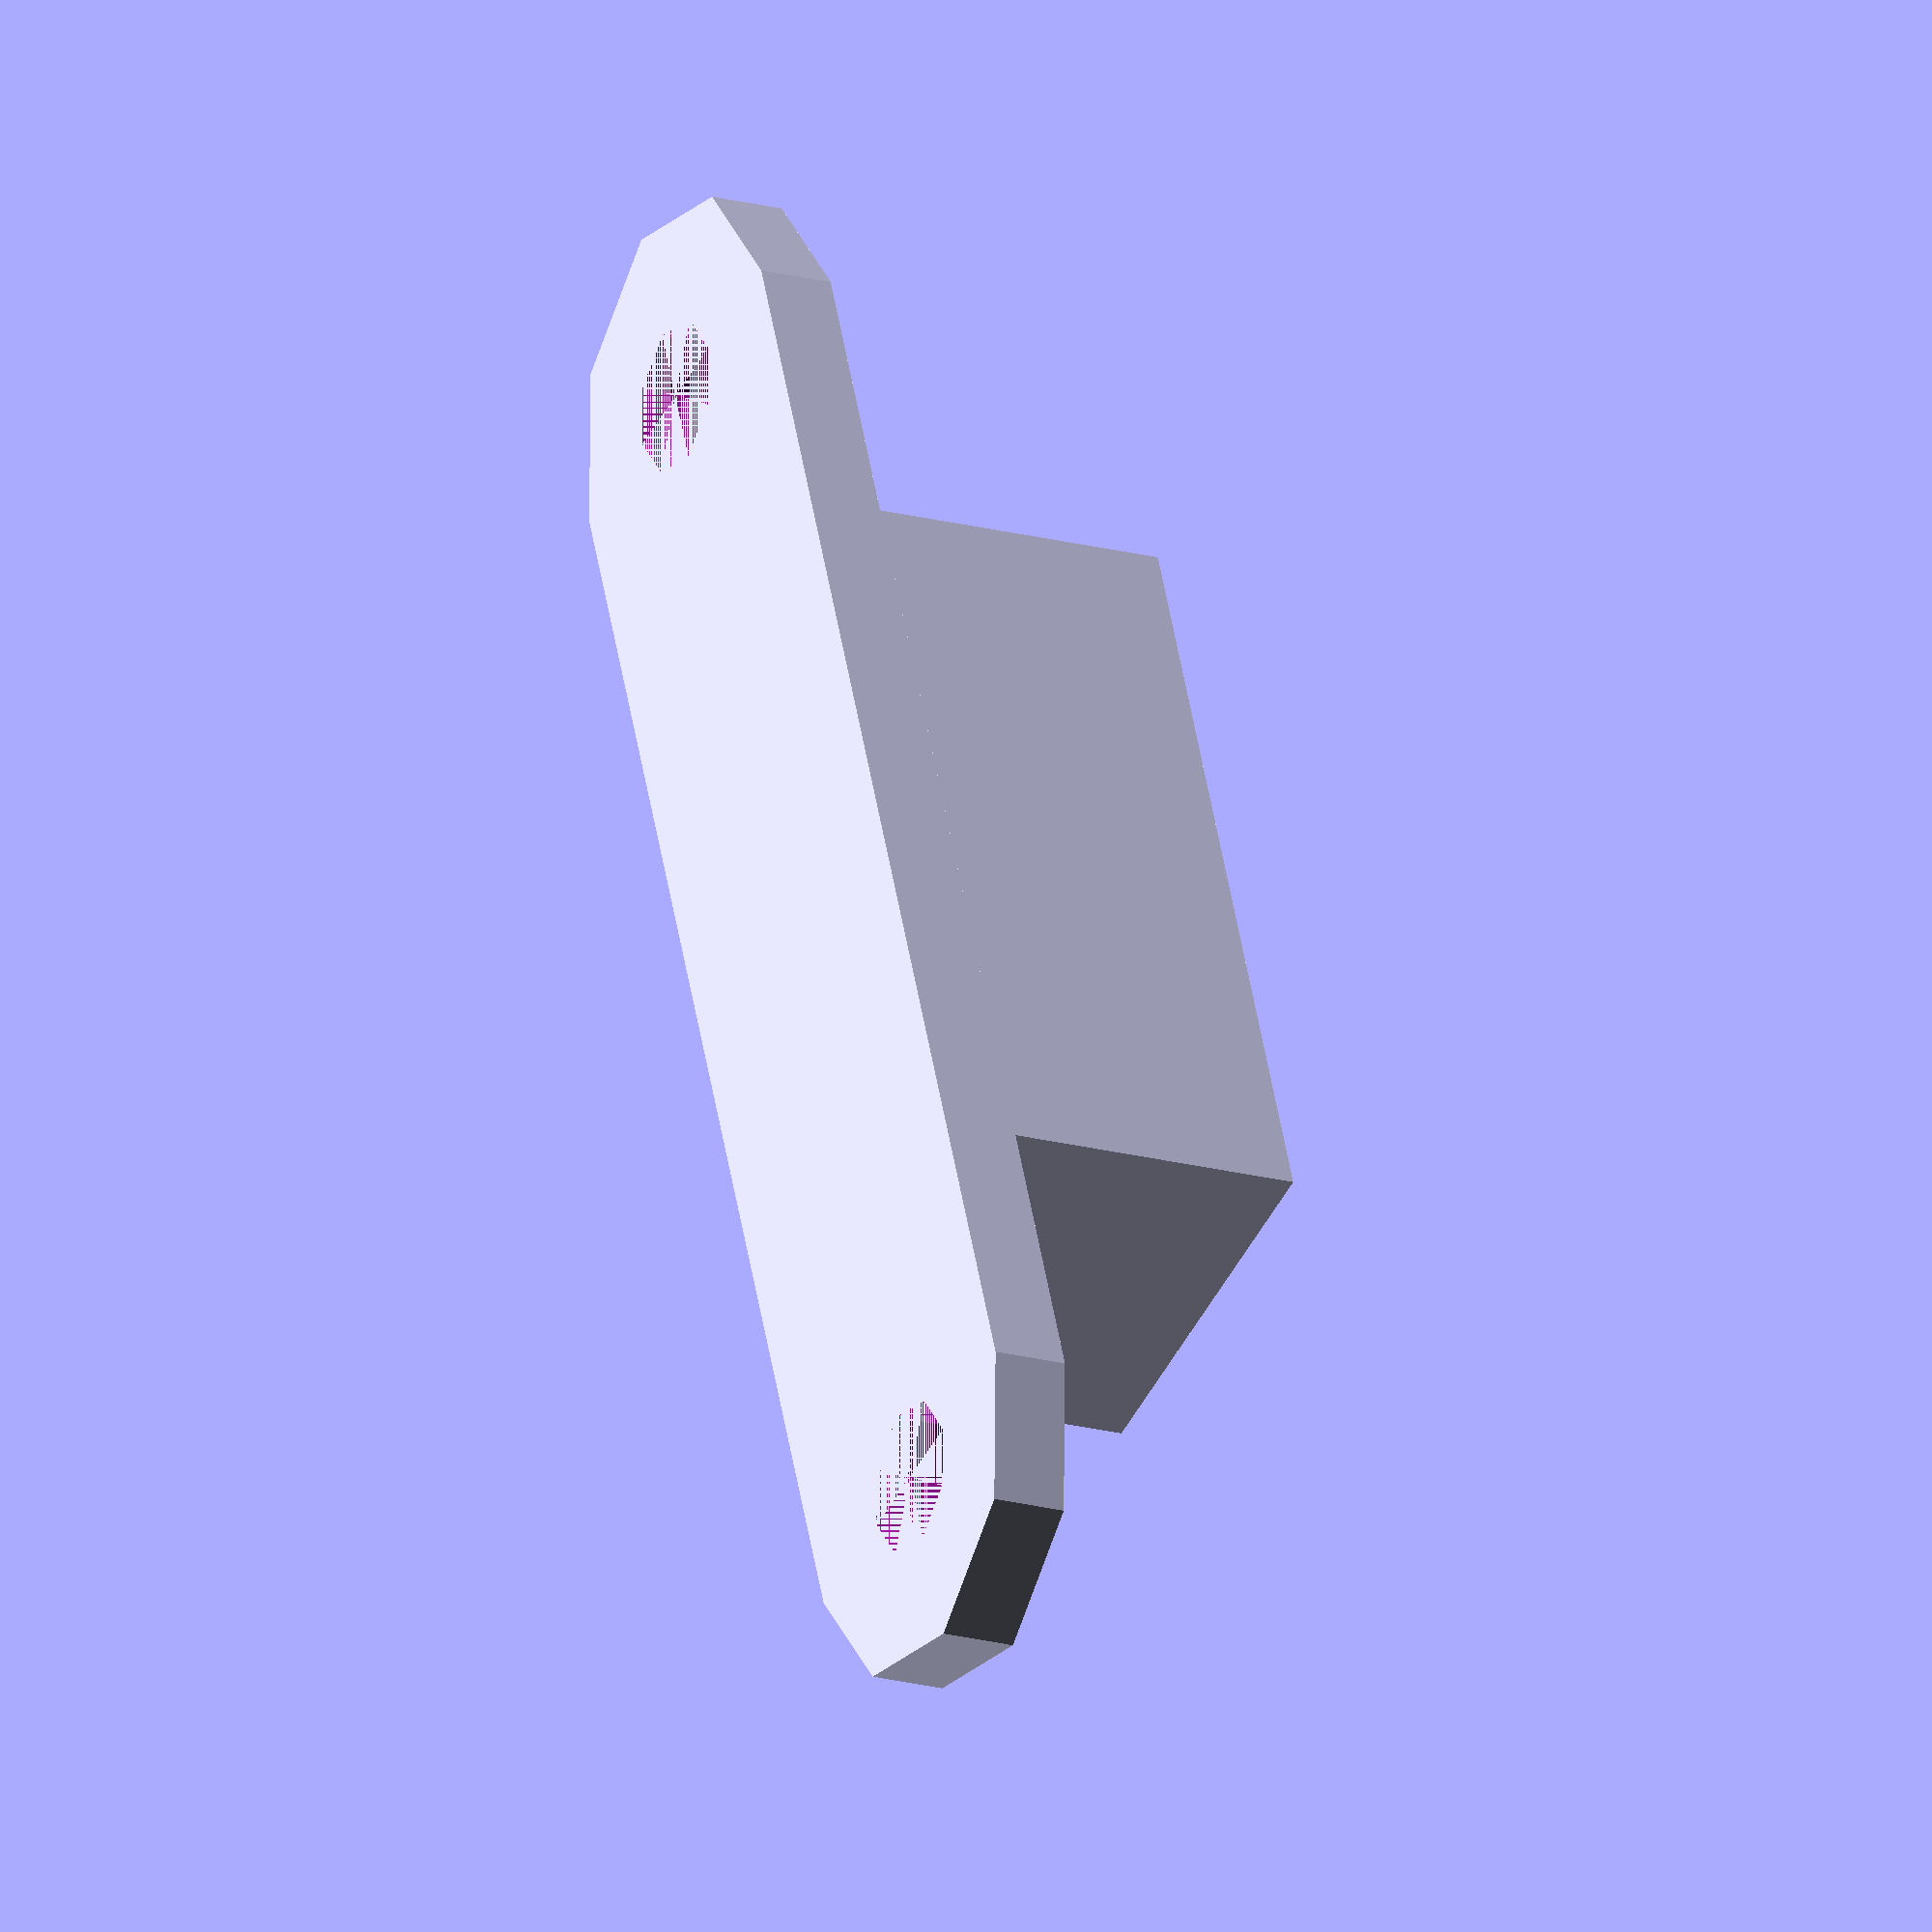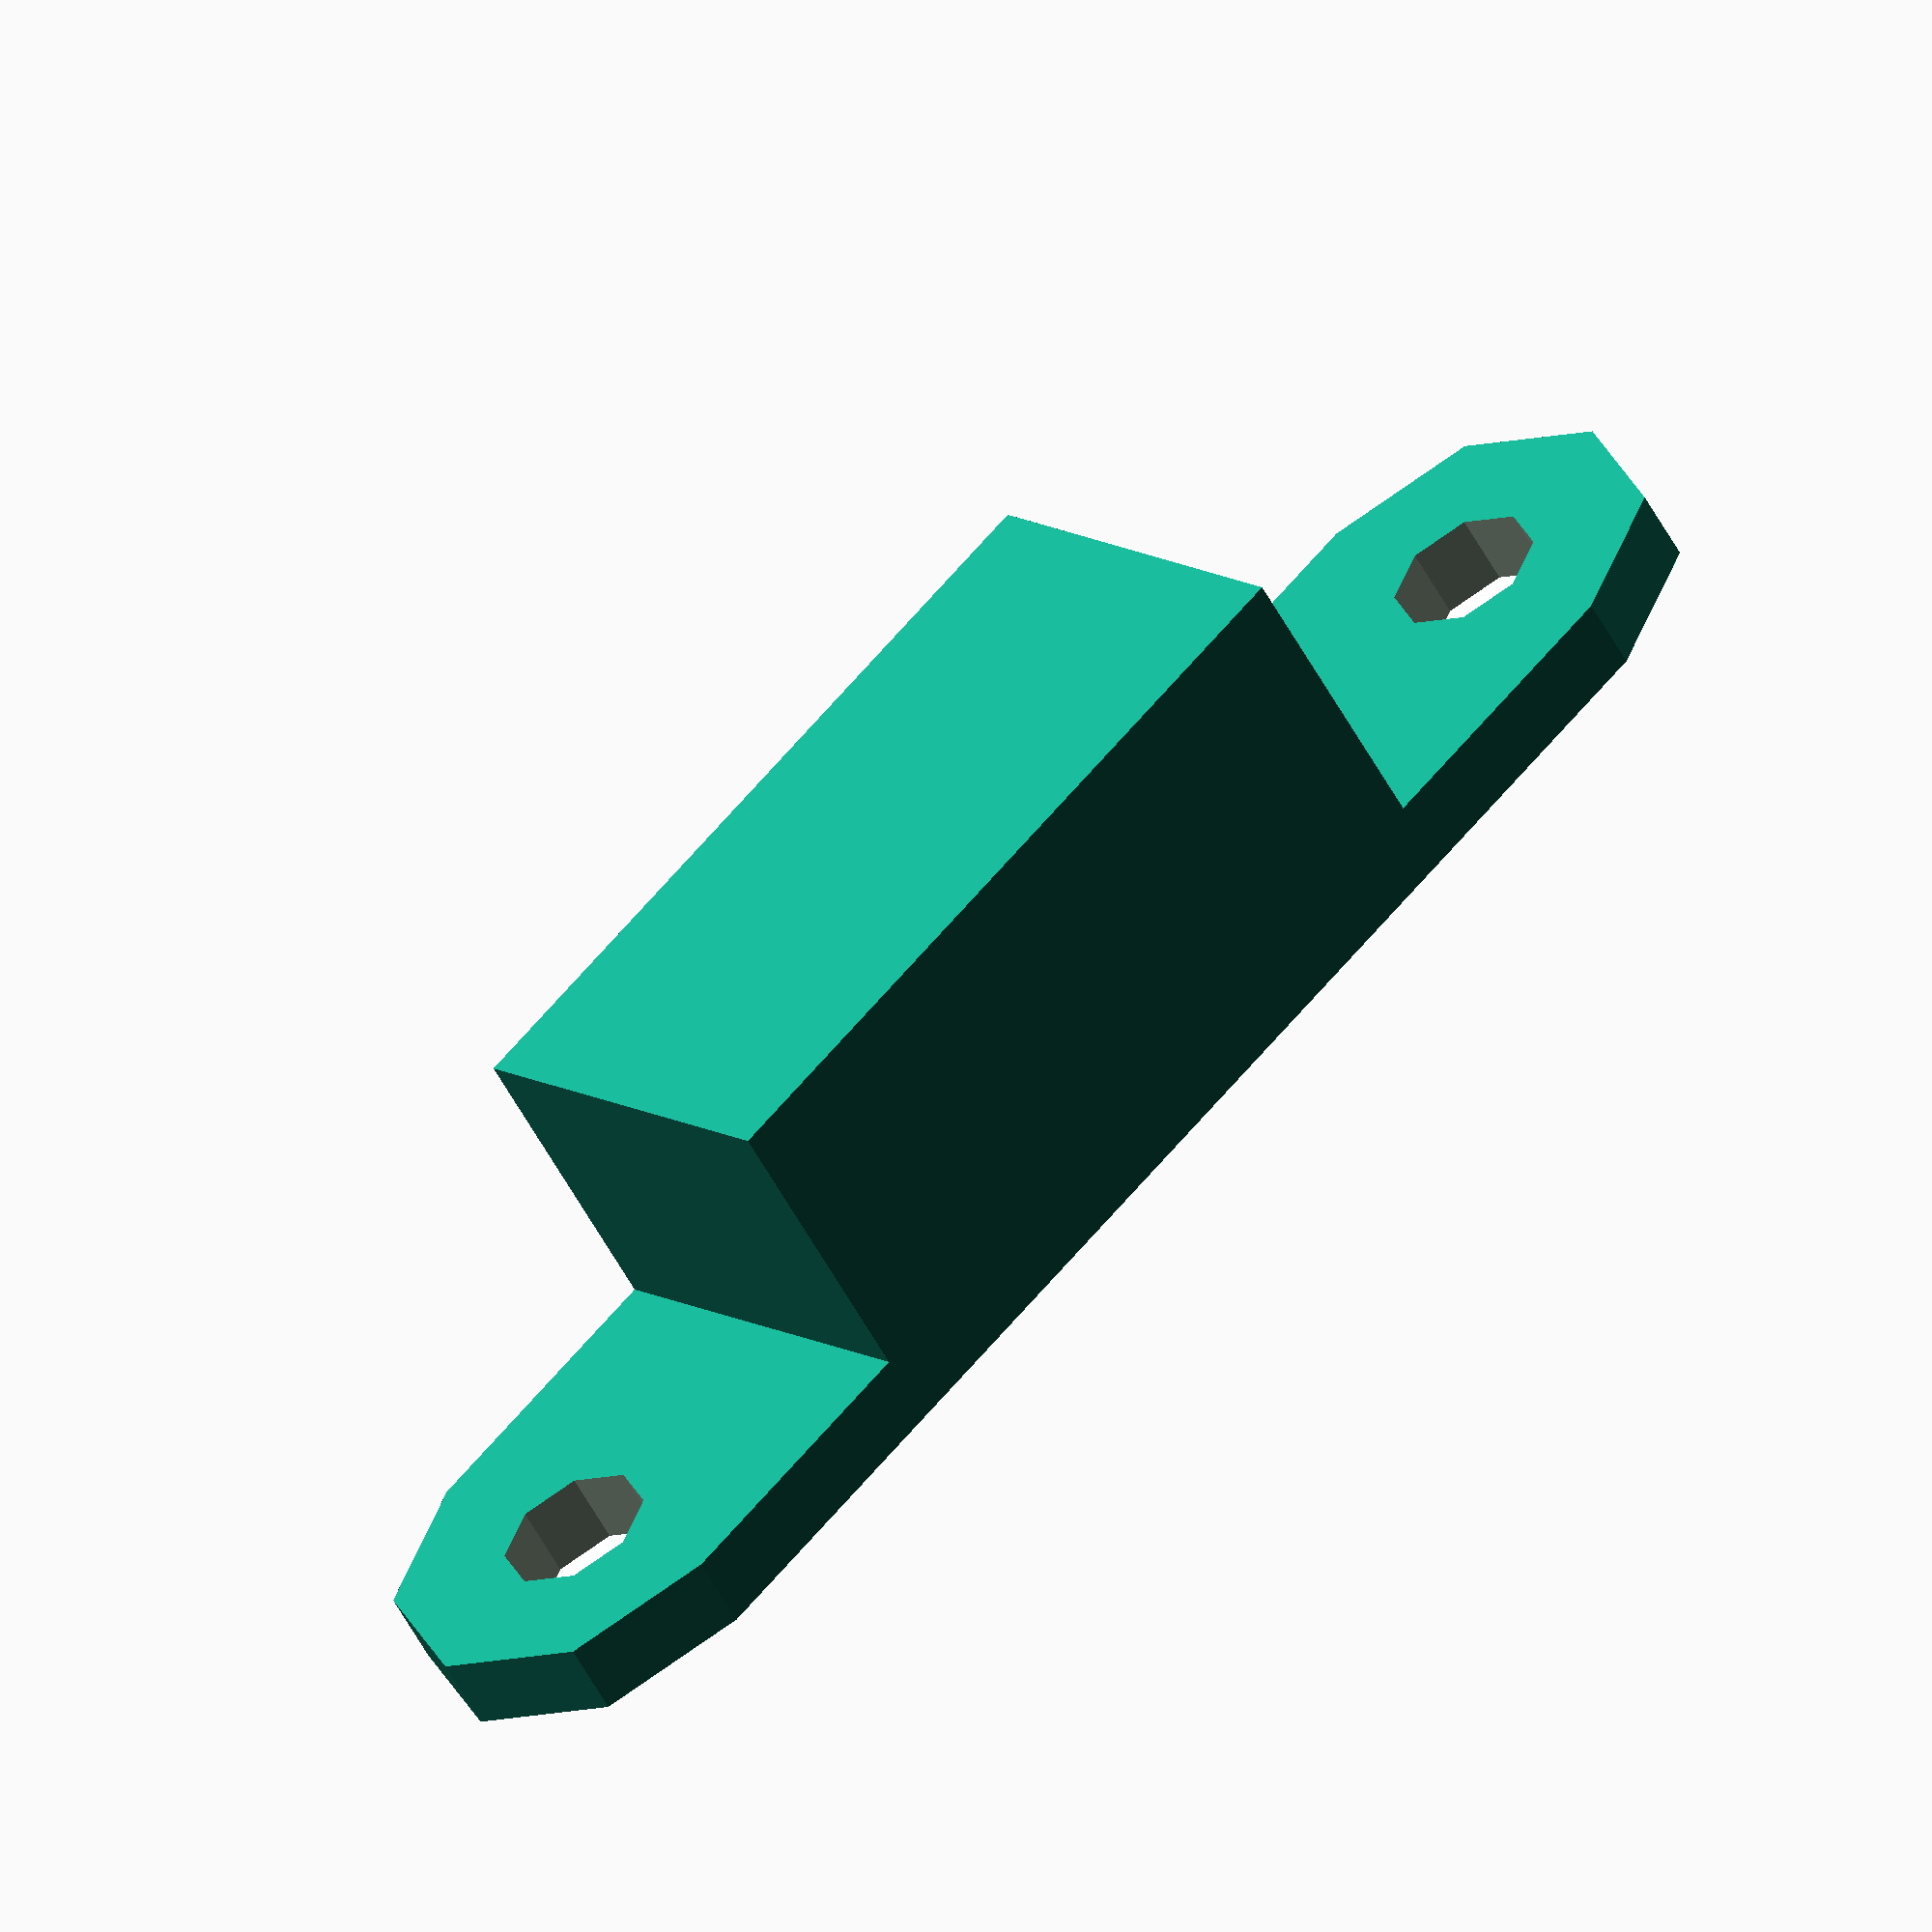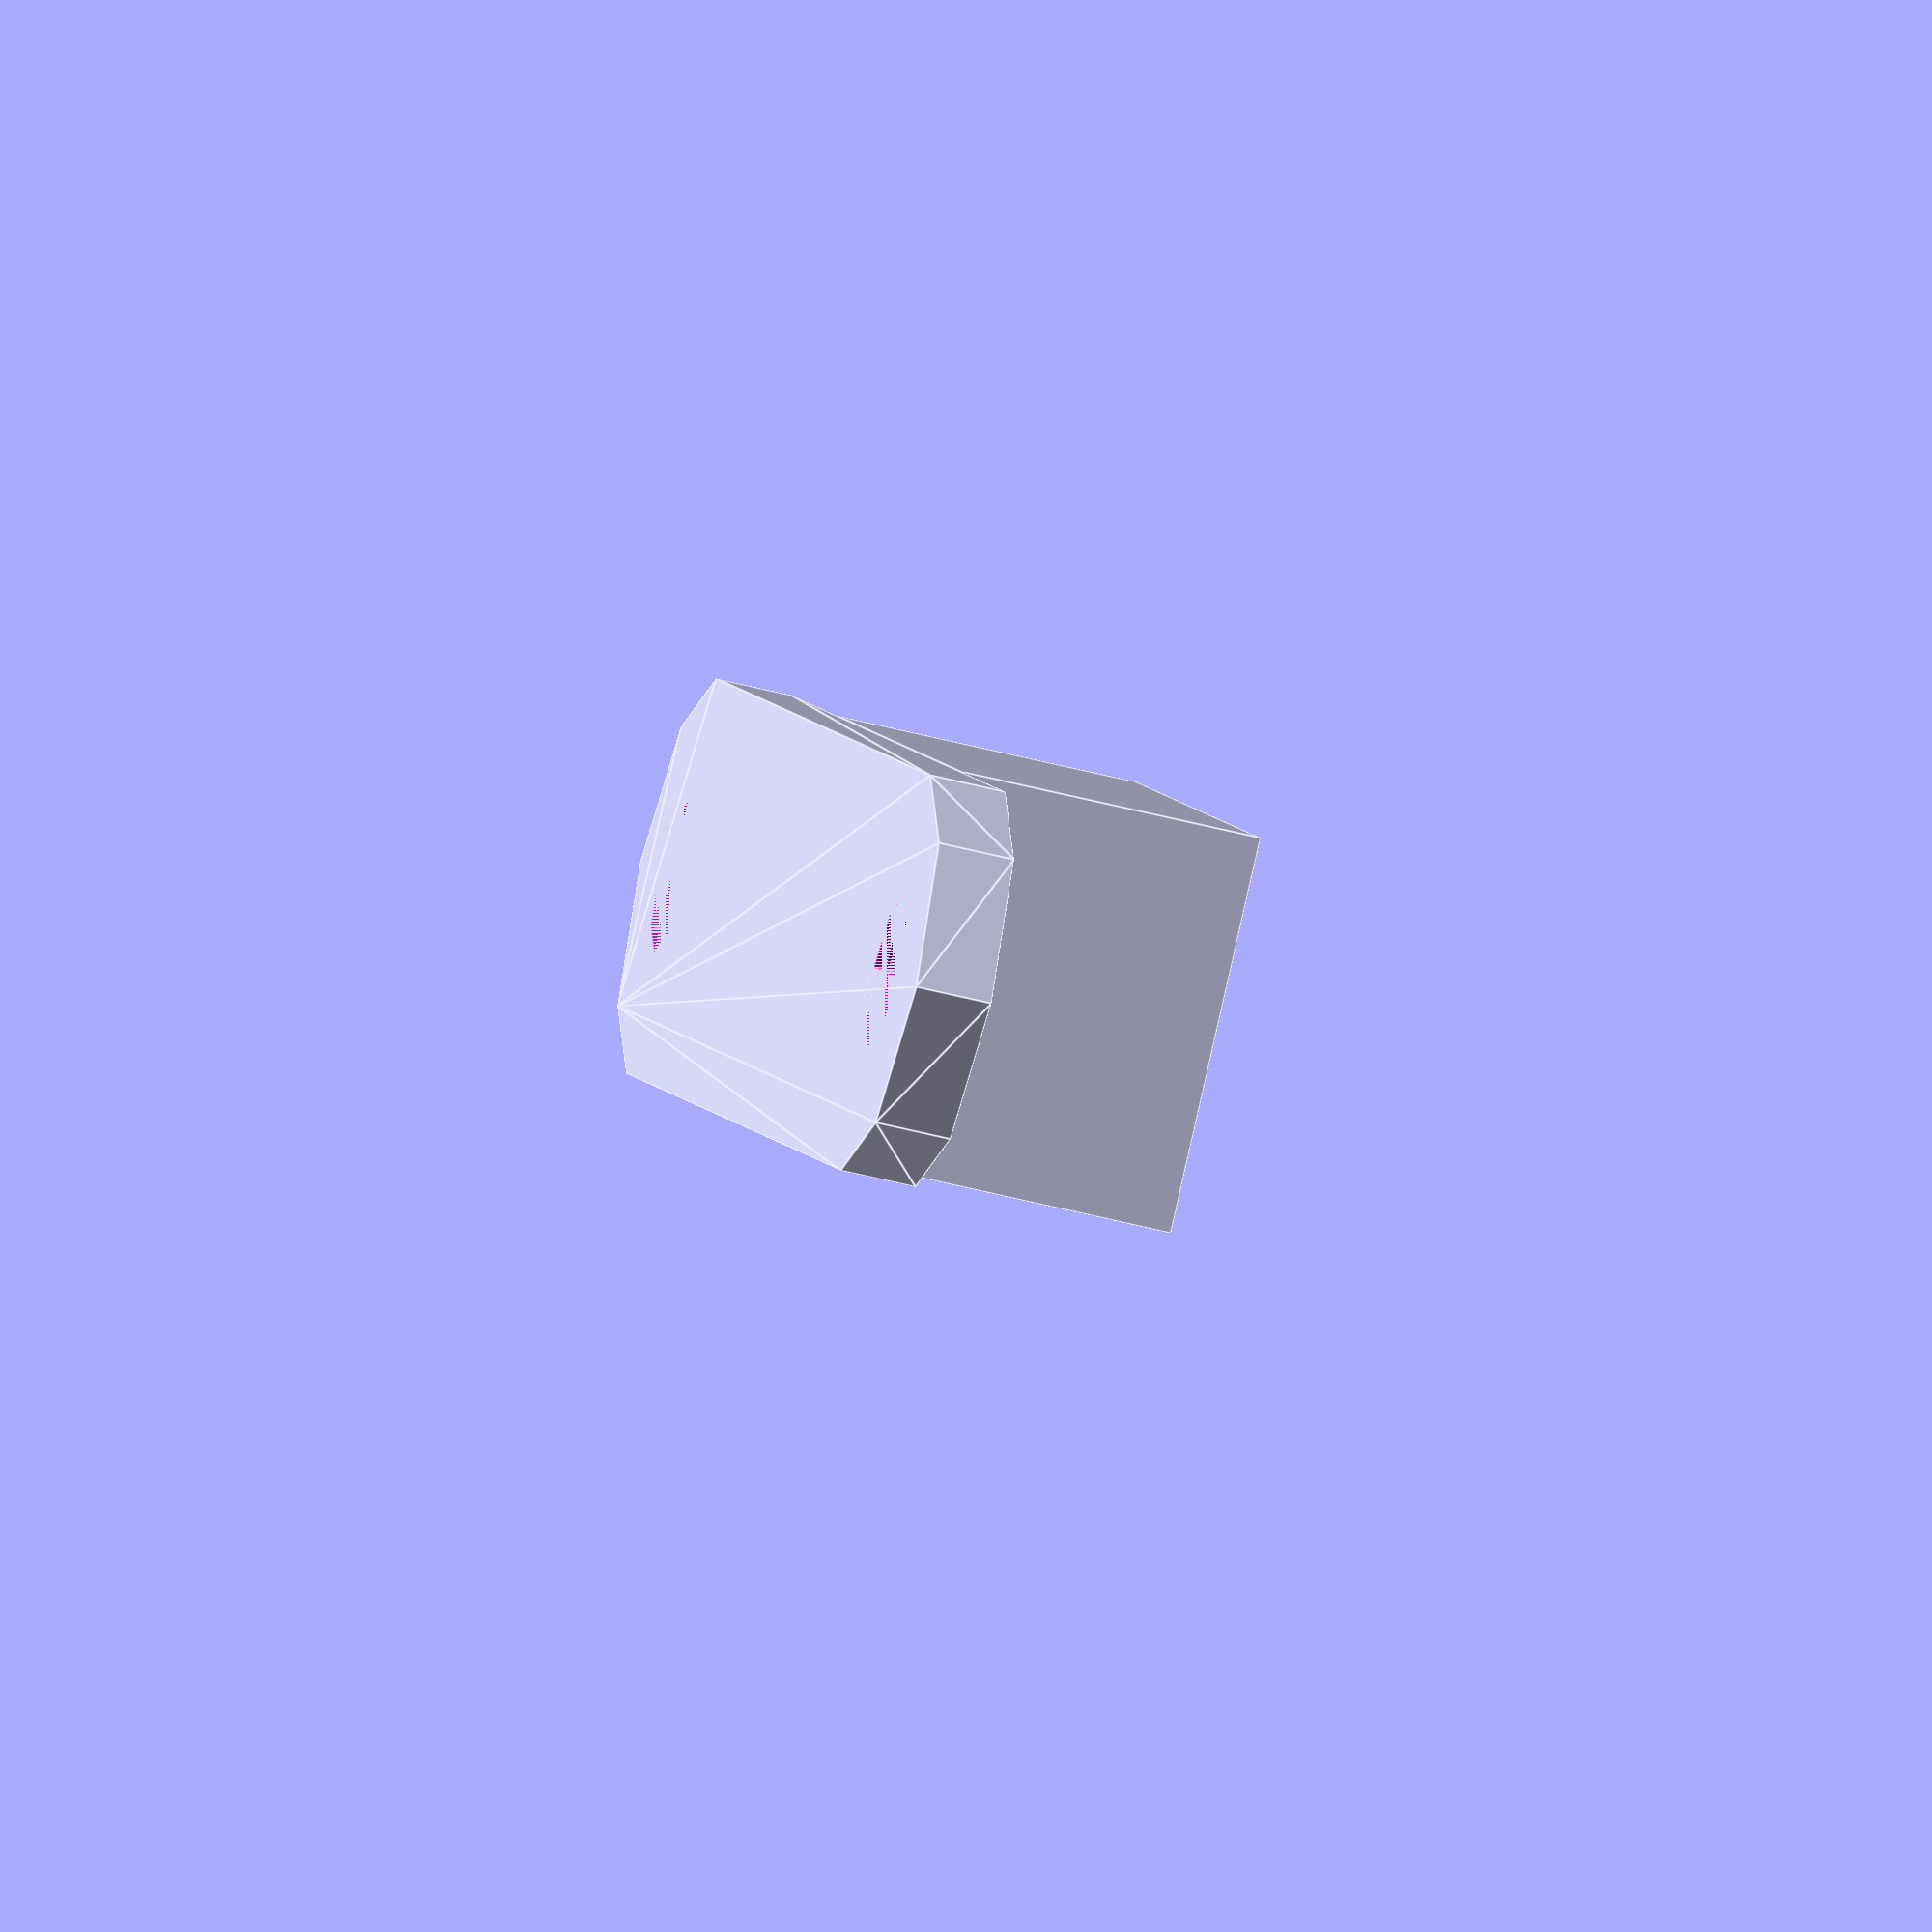
<openscad>
// File: OLED bracket.scad
// Description: A bracket to hold the OLED in position. Only needed for the handwired version of Dodepan.
// Author: Turi Scandurra
// Website: https://www.turiscandurra.com/circuits
// Date: 2024-09-20
// License: MIT License

mount_w = 1.6;
screw_r = 1.0;
bracket_height = 4;
radius = mount_w + screw_r;

module standoff(height){
    difference() {
         cylinder(r = mount_w + screw_r, h = height,$fn=8);
         cylinder(r = screw_r, h = height,$fn=8);
    }
}

module OLED_bracket(){
    difference() {
        hull(){
            translate([0,-9]) standoff(1);
            translate([0,9]) standoff(1);
        }
        translate([0,-9])
            cylinder(r = screw_r, h = bracket_height,$fn=8);
        translate([0,9])
            cylinder(r = screw_r, h = bracket_height,$fn=8);
    }
    translate([radius*-1, radius*-2,1])
        cube([radius*2, radius*4, bracket_height]);
}

OLED_bracket();
</openscad>
<views>
elev=199.3 azim=201.5 roll=297.1 proj=o view=solid
elev=52.6 azim=225.3 roll=26.9 proj=o view=solid
elev=232.4 azim=214.6 roll=285.6 proj=o view=edges
</views>
